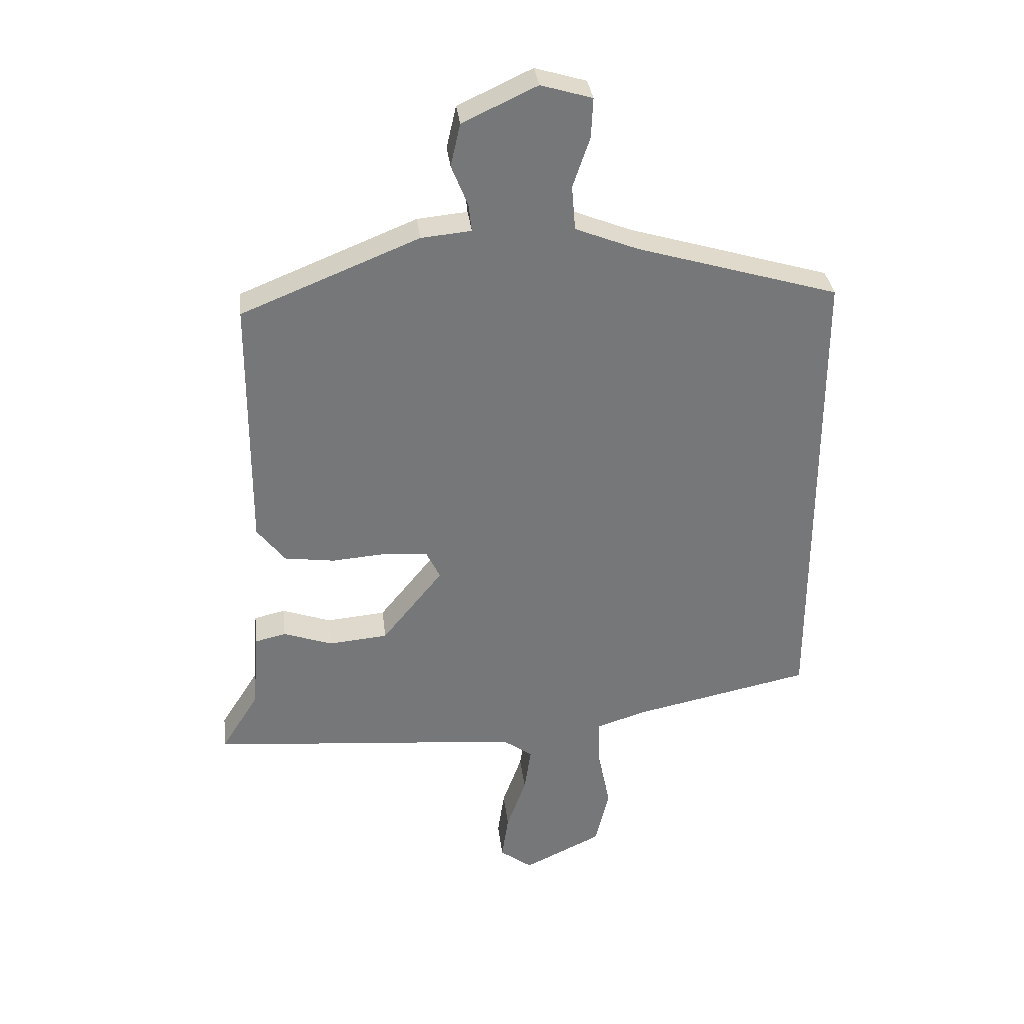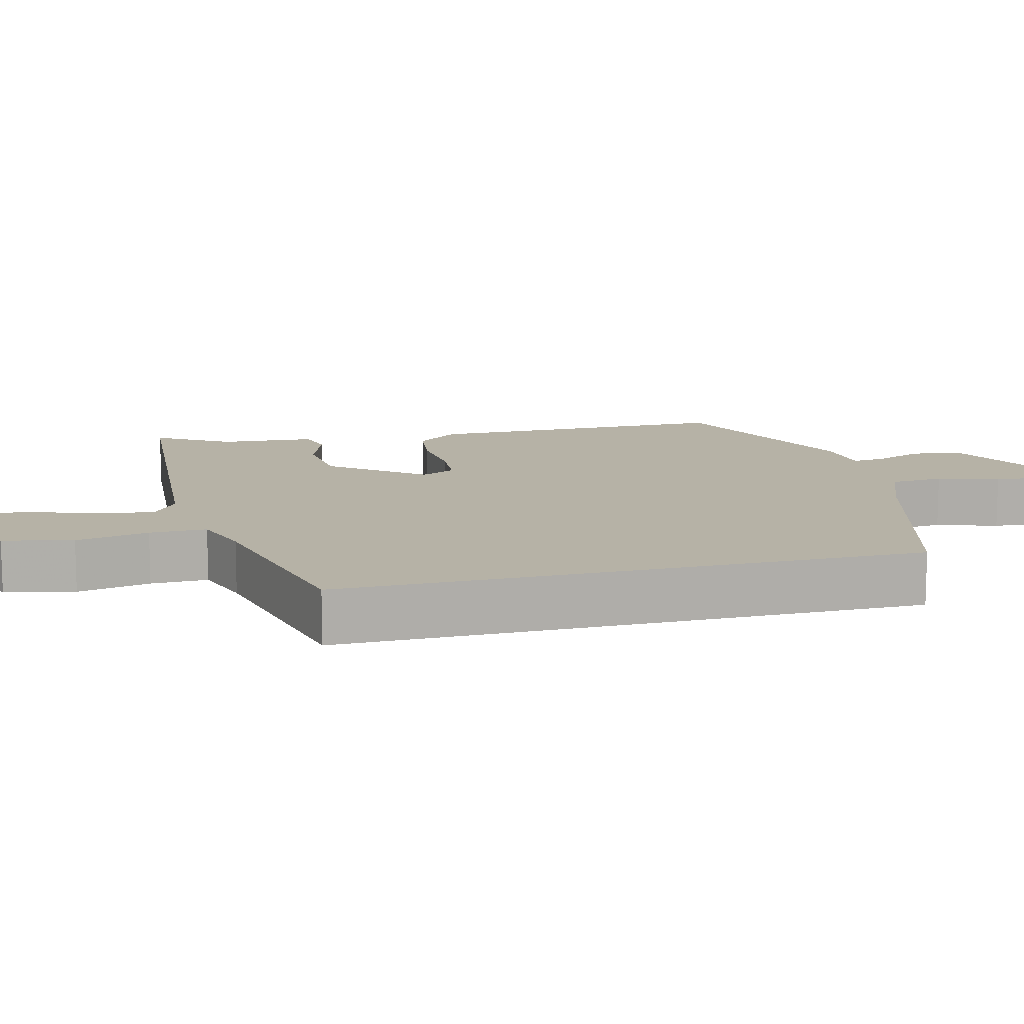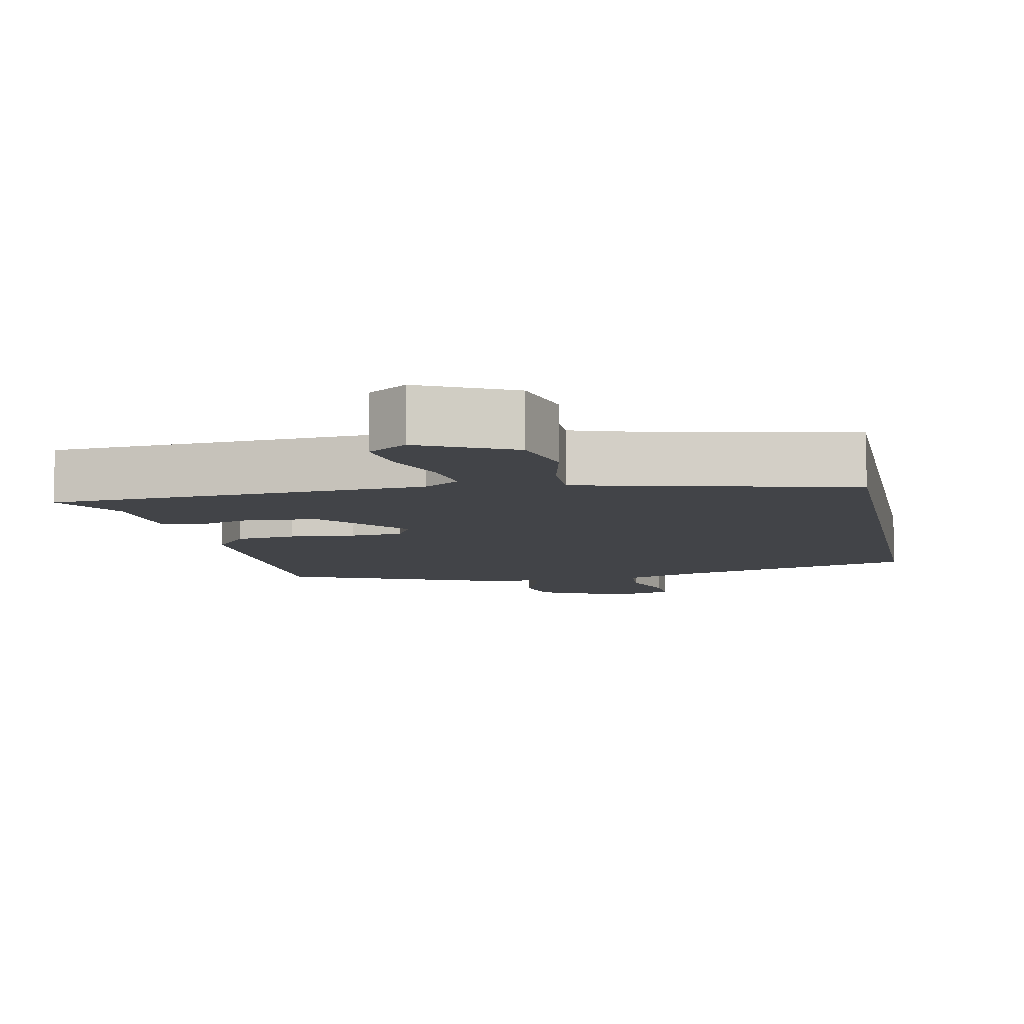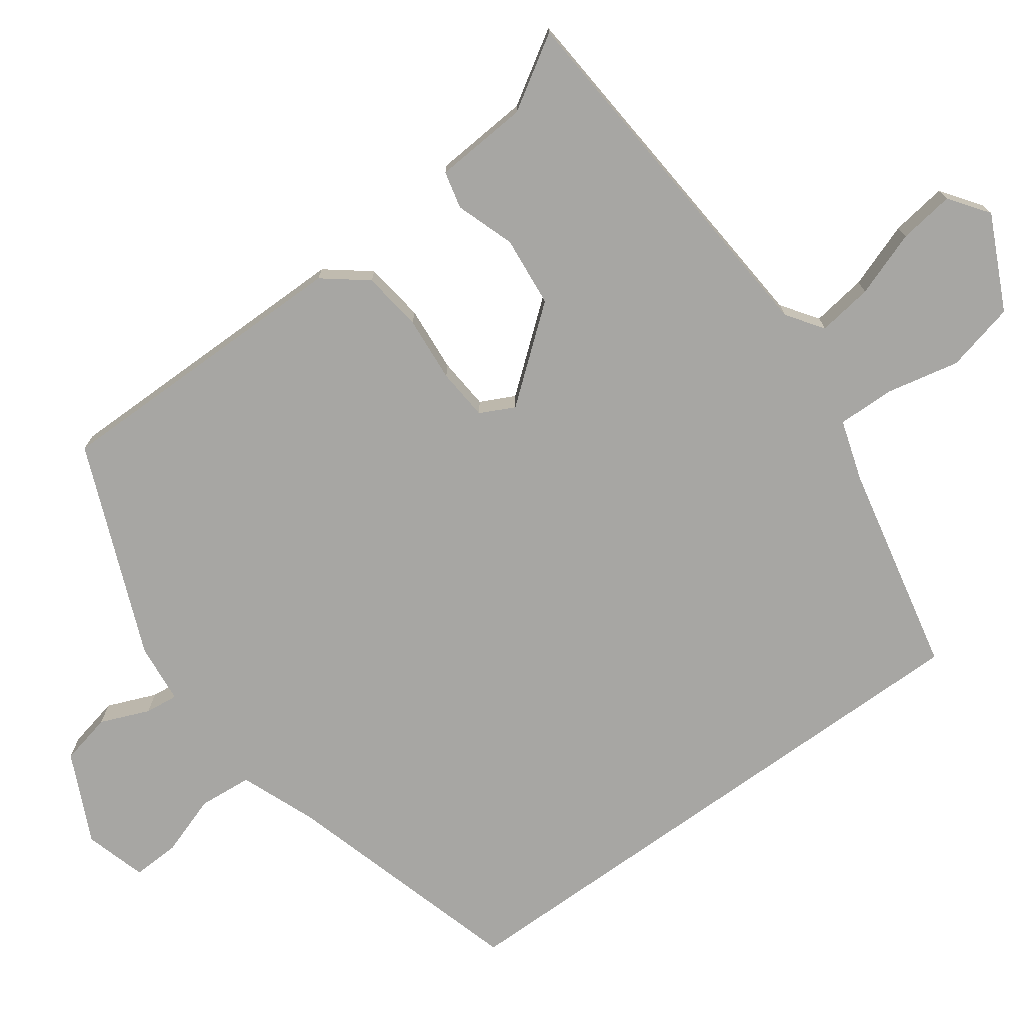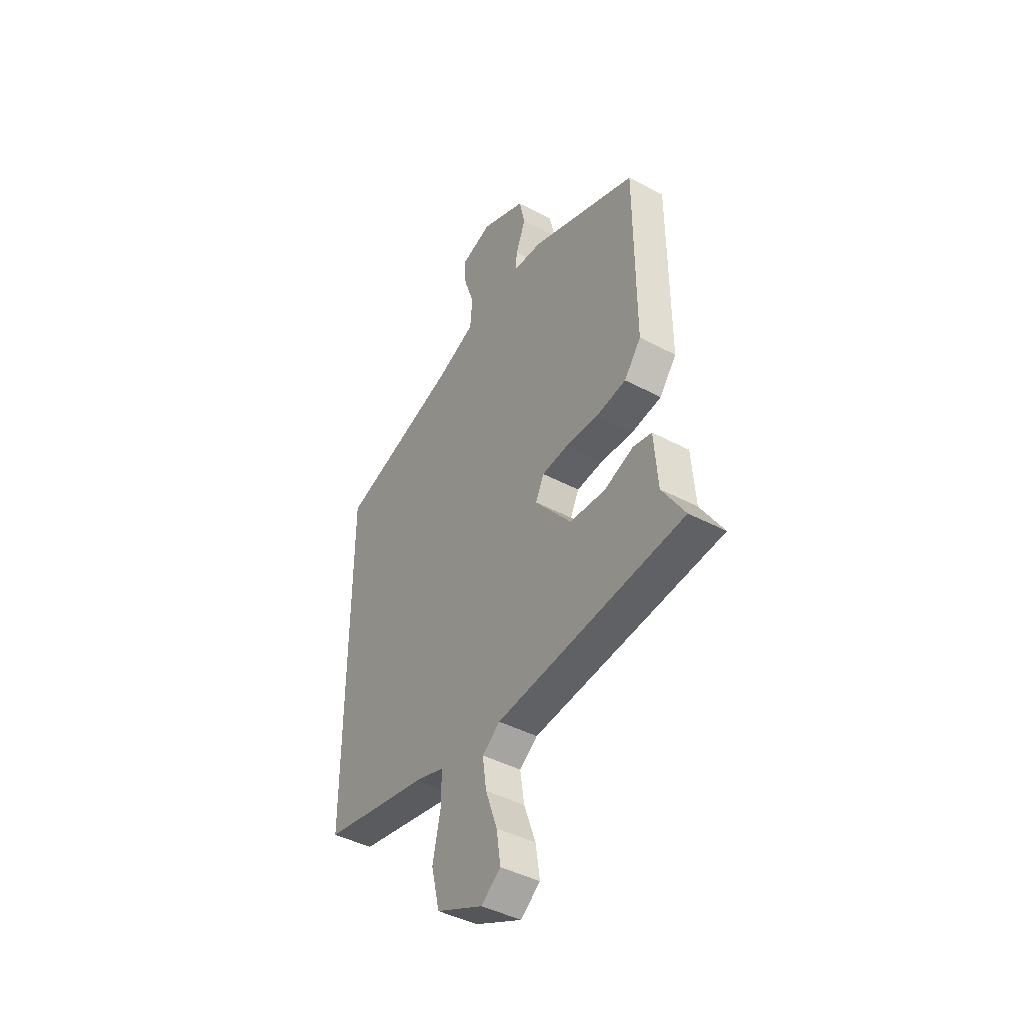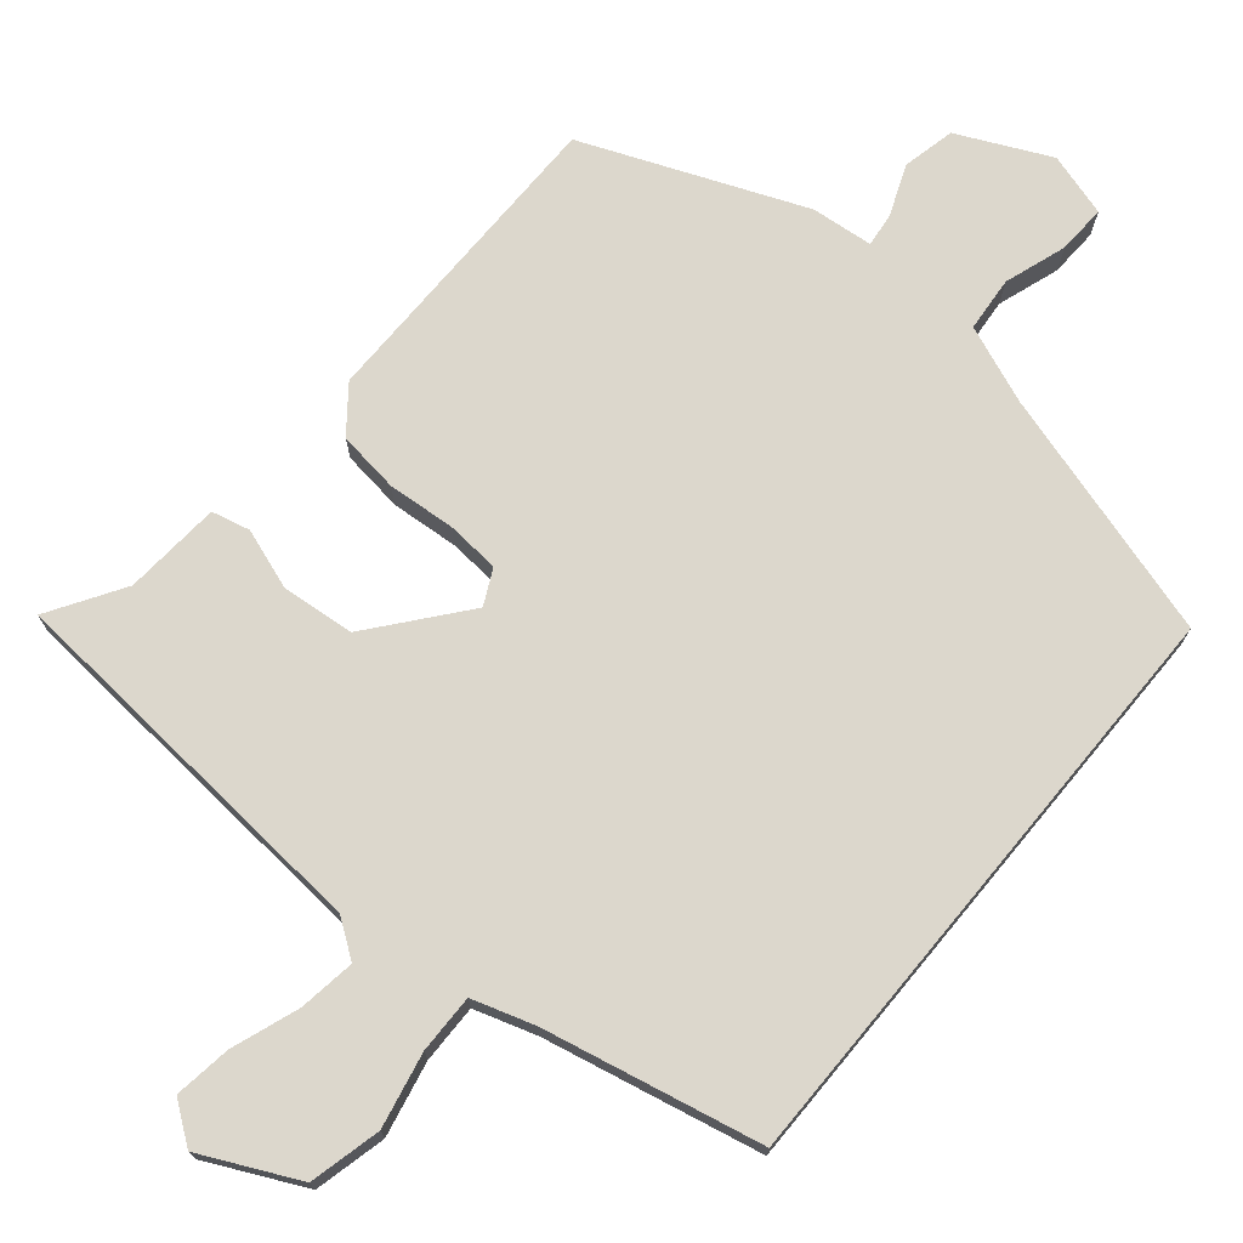
<metadata>
{"format":"obj","ext":"obj","renderer":"f3d","projection":"perspective","resolution":1024,"background":"white","views":[{"elev":33.4,"azim":173.4,"up":"+Z"},{"elev":12.2,"azim":-104.7,"up":"+Y"},{"elev":-8.1,"azim":-169.1,"up":"+Y"},{"elev":-74.2,"azim":125.7,"up":"+Y"},{"elev":-43.3,"azim":57.8,"up":"+Z"},{"elev":73.0,"azim":-140.3,"up":"+Y"}]}
</metadata>
<code>
v -0.5 0.07 0.375
v -0.169 0.07 0.473
v -0.066 0.07 0.514
v -0.06 0.07 0.587
v -0.088 0.07 0.669
v -0.091 0.07 0.734
v -0.007 0.07 0.759
v 0.115 0.07 0.702
v 0.131 0.07 0.632
v 0.104 0.07 0.565
v 0.099 0.07 0.52
v 0.181 0.07 0.512
v 0.472 0.07 0.394
v 0.474 0.07 -0.025
v 0.428 0.07 -0.084
v 0.346 0.07 -0.095
v 0.256 0.07 -0.088
v 0.185 0.07 -0.094
v 0.162 0.07 -0.141
v 0.262 0.07 -0.264
v 0.359 0.07 -0.273
v 0.439 0.07 -0.245
v 0.49 0.07 -0.257
v 0.5 0.07 -0.386
v 0.562 0.07 -0.485
v 0.049 0.07 -0.527
v 0 0.07 -0.562
v 0.011 0.07 -0.637
v 0.043 0.07 -0.726
v 0.054 0.07 -0.802
v 0.001 0.07 -0.841
v -0.127 0.07 -0.78
v -0.15 0.07 -0.685
v -0.129 0.07 -0.585
v -0.128 0.07 -0.507
v -0.211 0.07 -0.481
v -0.5 0.07 -0.42
v -0.5 0 0.375
v -0.169 0 0.473
v -0.066 0 0.514
v -0.06 0 0.587
v -0.088 0 0.669
v -0.091 0 0.734
v -0.007 0 0.759
v 0.115 0 0.702
v 0.131 0 0.632
v 0.104 0 0.565
v 0.099 0 0.52
v 0.181 0 0.512
v 0.472 0 0.394
v 0.474 0 -0.025
v 0.428 0 -0.084
v 0.346 0 -0.095
v 0.256 0 -0.088
v 0.185 0 -0.094
v 0.162 0 -0.141
v 0.262 0 -0.264
v 0.359 0 -0.273
v 0.439 0 -0.245
v 0.49 0 -0.257
v 0.5 0 -0.386
v 0.562 0 -0.485
v 0.049 0 -0.527
v 0 0 -0.562
v 0.011 0 -0.637
v 0.043 0 -0.726
v 0.054 0 -0.802
v 0.001 0 -0.841
v -0.127 0 -0.78
v -0.15 0 -0.685
v -0.129 0 -0.585
v -0.128 0 -0.507
v -0.211 0 -0.481
v -0.5 0 -0.42
f 36 37 1 2
f 35 36 2 3
f 34 35 3 4
f 32 33 34
f 31 32 34
f 30 31 34
f 29 30 34
f 28 29 34
f 27 28 34
f 26 27 34 4
f 24 25 26
f 23 24 26
f 22 23 26
f 21 22 26
f 20 21 26
f 19 20 26
f 19 26 4
f 18 19 4
f 5 6 7
f 4 5 7
f 18 4 7
f 17 18 7
f 15 16 17
f 14 15 17
f 13 14 17
f 12 13 17
f 11 12 17
f 11 17 7
f 10 11 7 8
f 8 9 10
f 39 38 74 73
f 40 39 73 72
f 41 40 72 71
f 71 70 69
f 71 69 68
f 71 68 67
f 71 67 66
f 71 66 65
f 71 65 64
f 41 71 64 63
f 63 62 61
f 63 61 60
f 63 60 59
f 63 59 58
f 63 58 57
f 63 57 56
f 41 63 56
f 41 56 55
f 44 43 42
f 44 42 41
f 44 41 55
f 44 55 54
f 54 53 52
f 54 52 51
f 54 51 50
f 54 50 49
f 54 49 48
f 44 54 48
f 45 44 48 47
f 47 46 45
f 1 38 39 2
f 2 39 40 3
f 3 40 41 4
f 4 41 42 5
f 5 42 43 6
f 6 43 44 7
f 7 44 45 8
f 8 45 46 9
f 9 46 47 10
f 10 47 48 11
f 11 48 49 12
f 12 49 50 13
f 13 50 51 14
f 14 51 52 15
f 15 52 53 16
f 16 53 54 17
f 17 54 55 18
f 18 55 56 19
f 19 56 57 20
f 20 57 58 21
f 21 58 59 22
f 22 59 60 23
f 23 60 61 24
f 24 61 62 25
f 25 62 63 26
f 26 63 64 27
f 27 64 65 28
f 28 65 66 29
f 29 66 67 30
f 30 67 68 31
f 31 68 69 32
f 32 69 70 33
f 33 70 71 34
f 34 71 72 35
f 35 72 73 36
f 36 73 74 37
f 37 74 38 1

</code>
